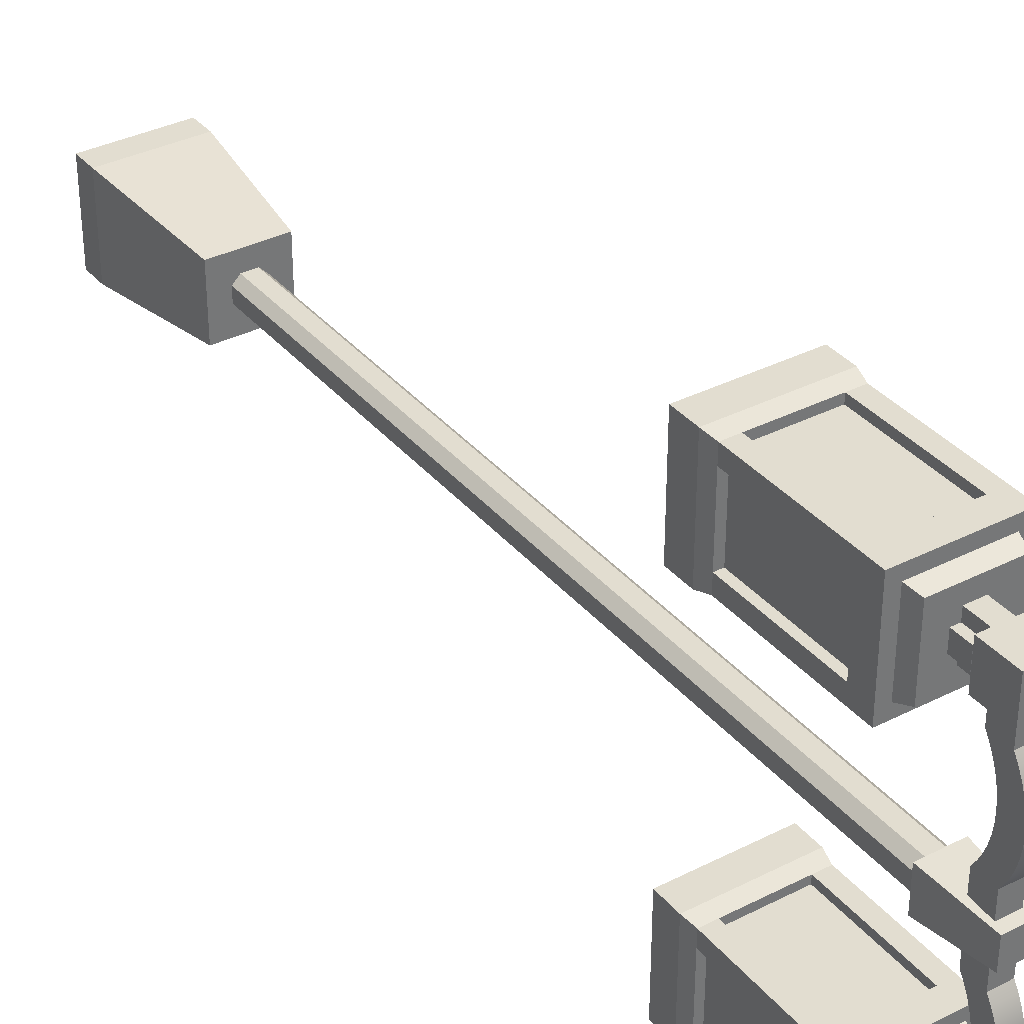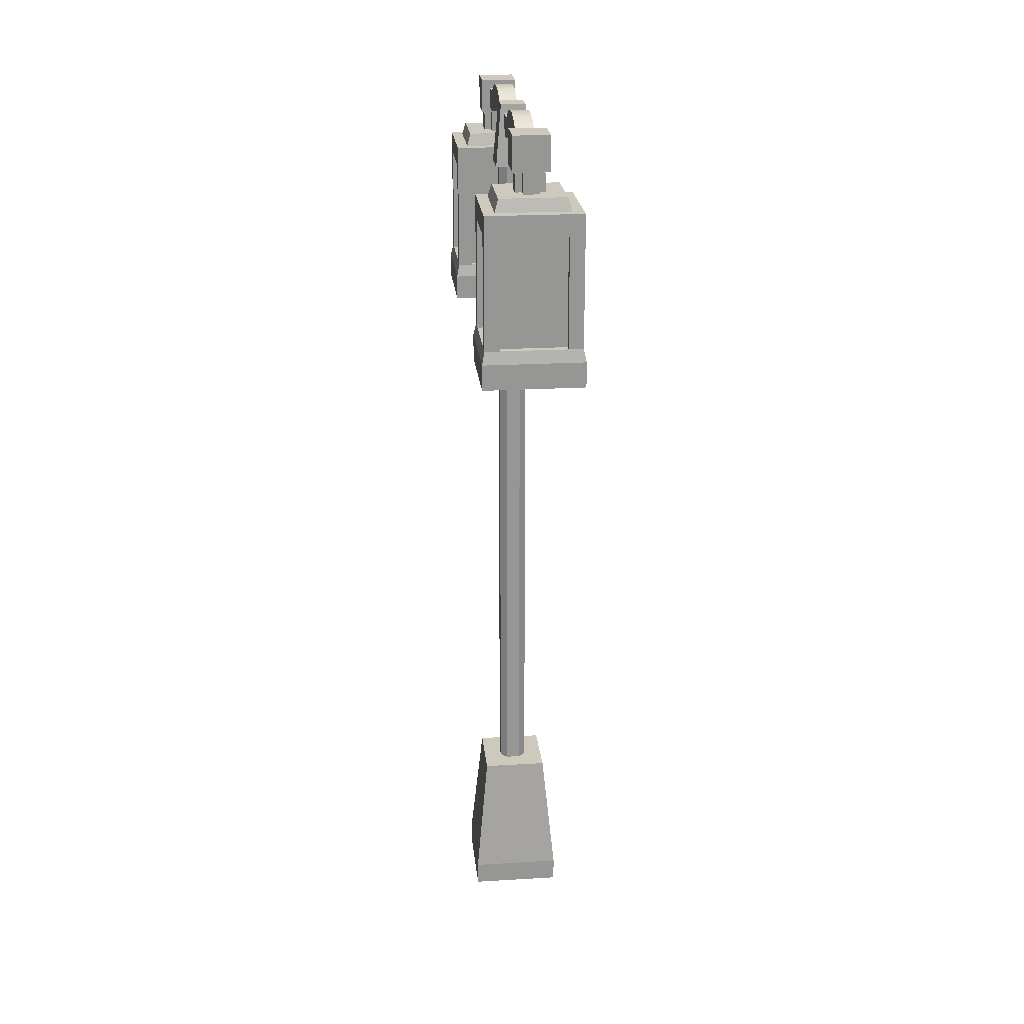
<metadata>
{"format":"obj","ext":"obj","renderer":"f3d","projection":"perspective","resolution":1024,"background":"white","views":[{"elev":35.2,"azim":146.0,"up":"+Z"},{"elev":22.7,"azim":-5.8,"up":"+Y"}]}
</metadata>
<code>
g lanternDouble
v 0.1002 2.187 -0.2005
v 0.2005 2.187 -0.1002
v 0.1002 12.29 -0.2005
v 0.2005 12.29 -0.1002
v -0.1002 2.187 -0.2005
v -0.1002 12.29 -0.2005
v 0.2005 12.29 0.1002
v 0.2005 2.187 0.1002
v 0.1002 12.29 0.2005
v 0.1002 2.187 0.2005
v -0.2005 2.187 -0.1002
v -0.2005 12.29 -0.1002
v -0.2005 2.187 0.1002
v -0.2005 12.29 0.1002
v -0.1002 2.187 0.2005
v -0.1002 12.29 0.2005
v -0.5832 10.31 1.88
v -0.6899 10.31 1.88
v -0.5832 11.9 1.88
v -0.6899 11.9 1.88
v -0.4764 11.9 1.88
v -0.4764 10.31 1.88
v -0.4764 11.9 1.667
v -0.4764 10.31 1.667
v -0.4764 11.9 1.773
v -0.4764 10.31 1.773
v 0.4764 10.31 1.667
v 0.4764 11.9 1.667
v 0.4764 10.31 1.773
v 0.4764 11.9 1.773
v 0.4764 10.31 1.88
v 0.4764 11.9 1.88
v 0.4764 10.31 2.94
v 0.4764 10.31 3.047
v -0.4764 10.31 2.94
v -0.4764 10.31 3.047
v 0.4764 10.31 2.833
v -0.4764 10.31 2.833
v -0.5832 10.31 2.833
v -0.6899 10.31 2.833
v 0.5832 10.31 2.833
v 0.5832 10.31 1.88
v 0.6899 10.31 2.833
v 0.6899 10.31 1.88
v 0.6899 11.9 1.88
v 0.5832 11.9 1.88
v -0.1119 12.39 2.472
v -0.1119 12.39 2.619
v -0.2154 12.39 2.472
v -0.4764 12.39 2.833
v 0.1119 12.39 2.619
v 0.4764 12.39 2.833
v 0.2154 12.39 2.472
v 0.2154 12.39 2.241
v 0.4764 12.39 1.88
v 0.1119 12.39 2.095
v -0.4764 12.39 1.88
v -0.1119 12.39 2.095
v -0.1119 12.39 2.241
v -0.2154 12.39 2.241
v 0.1119 12.39 2.472
v 0.1119 12.39 2.241
v 0.7296 9.764 3.086
v -0.7296 9.764 3.086
v 0.7296 10.13 3.086
v -0.7296 10.13 3.086
v -0.6899 11.9 2.833
v -0.6899 10.31 3.047
v -0.6899 12.2 3.047
v -0.6899 12.2 1.667
v -0.6899 10.31 1.667
v -0.7296 9.764 1.627
v 0.7296 9.764 1.627
v -0.7296 10.13 1.627
v 0.7296 10.13 1.627
v 0.6899 12.2 1.667
v 0.6899 10.31 1.667
v -0.4764 11.9 2.94
v -0.4764 11.9 3.047
v -0.4764 11.9 2.833
v -0.5832 11.9 2.833
v 0.4764 11.9 3.047
v 0.4764 11.9 2.94
v 0.4764 11.9 2.833
v 0.5832 11.9 2.833
v 0.6899 11.9 2.833
v 0.5293 12.2 1.827
v 0.5293 12.2 2.886
v -0.5293 12.2 1.827
v -0.5293 12.2 2.886
v 0.6899 12.2 3.047
v 0.6899 10.31 3.047
v 0.1119 12.69 2.241
v 0.2154 12.64 2.241
v 0.1636 12.69 2.241
v -0.1119 12.69 2.472
v -0.2154 12.64 2.472
v -0.1636 12.69 2.472
v 0.2154 12.64 2.472
v 0.1636 12.69 2.472
v -0.1636 12.69 2.241
v -0.2154 12.64 2.241
v 0.1327 12.75 -0.2214
v 0.1327 12.75 -0.5014
v -0.1327 12.75 -0.2214
v -0.1327 12.75 -0.5014
v 0.1327 13.21 -1.481
v 0.1327 13.23 -1.371
v -0.1327 13.21 -1.481
v -0.1327 13.23 -1.371
v 0.1327 13.21 -0.8078
v 0.1327 13.17 -0.7009
v -0.1327 13.21 -0.8078
v -0.1327 13.17 -0.7009
v 0.1327 13.12 -0.5984
v 0.1327 13.06 -0.5014
v -0.1327 13.12 -0.5984
v -0.1327 13.06 -0.5014
v 0.1327 13.25 -1.258
v 0.1327 13.26 -1.145
v -0.1327 13.25 -1.258
v -0.1327 13.26 -1.145
v 0.1327 12.86 -1.588
v 0.1327 12.81 -1.691
v -0.1327 12.86 -1.588
v -0.1327 12.81 -1.691
v 0.1327 12.93 -0.9182
v 0.1327 12.95 -1.031
v -0.1327 12.93 -0.9182
v -0.1327 12.95 -1.031
v 0.1327 12.86 -0.7009
v 0.1327 12.9 -0.8078
v -0.1327 12.86 -0.7009
v -0.1327 12.9 -0.8078
v 0.1327 13.06 -2.095
v 0.1327 12.75 -2.095
v 0.1327 13.06 -1.788
v 0.1327 12.75 -1.788
v 0.1327 13.12 -1.691
v 0.1327 13.17 -1.588
v 0.1327 12.9 -1.481
v 0.1327 12.93 -1.371
v 0.1327 12.95 -1.258
v 0.1327 12.95 -1.145
v 0.1327 13.25 -1.031
v 0.1327 13.23 -0.9182
v 0.1327 12.81 -0.5984
v 0.1327 13.06 -0.1947
v -0.1327 12.9 -1.481
v -0.1327 12.75 -2.095
v -0.1327 13.06 -2.095
v -0.1327 12.75 -1.788
v -0.1327 13.06 -1.788
v -0.1327 13.12 -1.691
v -0.1327 13.17 -1.588
v -0.1327 12.93 -1.371
v -0.1327 12.95 -1.258
v -0.1327 12.95 -1.145
v -0.1327 13.25 -1.031
v -0.1327 13.23 -0.9182
v -0.1327 12.81 -0.5984
v -0.1327 13.06 -0.1947
v -0.5832 10.31 -2.833
v -0.5832 10.31 -1.88
v -0.6899 10.31 -2.833
v -0.6899 10.31 -1.88
v -0.4764 10.31 -1.88
v -0.4764 10.31 -2.833
v -0.4764 10.31 -1.773
v -0.4764 10.31 -2.94
v 0.4764 10.31 -1.773
v 0.4764 10.31 -1.667
v -0.4764 10.31 -1.667
v 0.4764 10.31 -1.88
v 0.4764 10.31 -2.833
v 0.4764 10.31 -2.94
v 0.5832 10.31 -1.88
v 0.5832 10.31 -2.833
v 0.6899 10.31 -1.88
v 0.6899 10.31 -2.833
v -0.4764 10.31 -3.047
v 0.4764 10.31 -3.047
v 0.4764 11.9 -2.94
v 0.4764 11.9 -2.833
v 0.4764 11.9 -3.047
v 0.4764 11.9 -1.88
v 0.5832 11.9 -1.88
v 0.6899 11.9 -1.88
v 0.6899 11.9 -2.833
v 0.5832 11.9 -2.833
v -0.4764 11.9 -1.773
v 0.4764 11.9 -1.773
v -0.4764 11.9 -1.667
v 0.4764 11.9 -1.667
v -0.4764 11.9 -2.94
v -0.4764 11.9 -1.88
v -0.4764 11.9 -2.833
v -0.5832 11.9 -1.88
v -0.5832 11.9 -2.833
v -0.6899 11.9 -1.88
v -0.6899 11.9 -2.833
v -0.4764 11.9 -3.047
v 0.5293 12.2 -1.827
v -0.5293 12.2 -1.827
v 0.4764 12.39 -1.88
v -0.4764 12.39 -1.88
v -0.6899 10.31 -1.667
v -0.6899 12.2 -1.667
v -0.6899 12.2 -3.047
v -0.6899 10.31 -3.047
v 0.1119 12.39 -2.472
v 0.2154 12.39 -2.472
v 0.1119 12.69 -2.472
v 0.2154 12.64 -2.472
v 0.1636 12.69 -2.472
v -0.7296 10.13 -3.086
v -0.7296 10.13 -1.627
v 0.7296 10.13 -3.086
v 0.7296 10.13 -1.627
v 0.6899 10.31 -3.047
v 0.6899 10.31 -1.667
v -0.5293 12.2 -2.886
v -0.4764 12.39 -2.833
v -0.1636 12.69 -2.472
v -0.1636 12.69 -2.241
v -0.2154 12.64 -2.472
v -0.2154 12.64 -2.241
v 0.2154 12.64 -2.241
v 0.2154 12.39 -2.241
v -0.7296 9.764 -3.086
v -0.7296 9.764 -1.627
v -0.2154 12.39 -2.472
v -0.2154 12.39 -2.241
v 0.1636 12.69 -2.241
v 0.7296 9.764 -1.627
v 0.7296 9.764 -3.086
v 0.5293 12.2 -2.886
v 0.4764 12.39 -2.833
v 0.6899 12.2 -1.667
v 0.6899 12.2 -3.047
v -0.1119 12.39 -2.241
v -0.1119 12.69 -2.241
v -0.1119 12.39 -2.472
v -0.1119 12.69 -2.472
v 0.1119 12.39 -2.241
v 0.1119 12.69 -2.241
v 0.1327 12.95 1.258
v 0.1327 12.95 1.145
v -0.1327 12.95 1.258
v -0.1327 12.95 1.145
v 0.1327 13.06 1.788
v 0.1327 13.06 2.095
v -0.1327 13.06 1.788
v -0.1327 13.06 2.095
v 0.1327 12.81 1.691
v 0.1327 12.86 1.588
v -0.1327 12.81 1.691
v -0.1327 12.86 1.588
v 0.1327 12.75 1.788
v -0.1327 12.75 1.788
v 0.1327 12.93 1.371
v -0.1327 12.93 1.371
v 0.1327 12.75 2.095
v -0.1327 12.75 2.095
v 0.1327 12.9 1.481
v -0.1327 12.9 1.481
v 0.1327 12.95 1.031
v -0.1327 12.95 1.031
v 0.1327 12.86 0.7009
v 0.1327 12.81 0.5984
v -0.1327 12.86 0.7009
v -0.1327 12.81 0.5984
v 0.1327 12.9 0.8078
v -0.1327 12.9 0.8078
v 0.1327 12.93 0.9182
v -0.1327 12.93 0.9182
v 0.1327 12.75 0.5014
v -0.1327 12.75 0.5014
v 0.1327 13.06 0.1947
v 0.1327 12.75 0.2214
v 0.1327 13.06 0.5014
v 0.1327 13.12 0.5984
v 0.1327 13.17 0.7009
v 0.1327 13.21 0.8078
v 0.1327 13.23 0.9182
v 0.1327 13.25 1.031
v 0.1327 13.26 1.145
v 0.1327 13.25 1.258
v 0.1327 13.23 1.371
v 0.1327 13.21 1.481
v 0.1327 13.17 1.588
v 0.1327 13.12 1.691
v -0.1327 12.75 0.2214
v -0.1327 13.06 0.1947
v -0.1327 13.06 0.5014
v -0.1327 13.12 0.5984
v -0.1327 13.17 0.7009
v -0.1327 13.21 0.8078
v -0.1327 13.23 0.9182
v -0.1327 13.25 1.031
v -0.1327 13.26 1.145
v -0.1327 13.25 1.258
v -0.1327 13.23 1.371
v -0.1327 13.21 1.481
v -0.1327 13.17 1.588
v -0.1327 13.12 1.691
v 0.1119 12.69 2.472
v -0.1119 12.69 2.241
v 0.1834 13.19 -0.1834
v 0.1834 13.19 0.1834
v -0.1834 13.19 -0.1834
v -0.1834 13.19 0.1834
v 0.6555 0.345 -0.6555
v 0.6555 0 -0.6555
v 0.6555 0.345 0.6555
v 0.6555 0 0.6555
v -0.6555 0 0.6555
v -0.6555 0.345 0.6555
v -0.6555 0 -0.6555
v -0.6555 0.345 -0.6555
v -0.262 12.29 0.262
v 0.262 12.29 0.262
v -0.262 12.29 -0.262
v 0.472 2.187 0.472
v 0.472 2.187 -0.472
v -0.472 2.187 -0.472
v -0.472 2.187 0.472
v 0.262 12.29 -0.262
v 0.262 13.19 -2.619
v 0.262 12.69 -2.619
v 0.262 13.19 -2.095
v 0.262 12.69 -2.095
v -0.262 12.69 -2.619
v -0.1119 12.69 -2.619
v -0.262 13.19 -2.619
v 0.1119 12.69 -2.619
v 0.1119 12.39 -2.619
v -0.1119 12.39 -2.619
v -0.262 12.69 -2.095
v -0.262 13.19 -2.095
v 0.1119 12.69 -2.095
v -0.1119 12.69 -2.095
v -0.1119 12.39 -2.095
v 0.1119 12.39 -2.095
v 0.1119 12.69 2.619
v -0.1119 12.69 2.619
v 0.262 13.19 2.095
v 0.262 12.69 2.095
v 0.262 13.19 2.619
v 0.262 12.69 2.619
v -0.262 13.19 2.095
v -0.262 13.19 2.619
v -0.262 12.69 2.619
v -0.1119 12.69 2.095
v -0.262 12.69 2.095
v 0.1119 12.69 2.095
f 2 1 3
f 3 4 2
f 1 5 6
f 6 3 1
f 8 7 9
f 9 10 8
f 12 11 13
f 13 14 12
f 13 15 16
f 16 14 13
f 2 4 7
f 7 8 2
f 5 11 12
f 12 6 5
f 15 10 9
f 9 16 15
f 18 17 19
f 19 20 18
f 21 19 17
f 17 22 21
f 24 23 25
f 25 26 24
f 26 25 21
f 21 22 26
f 28 27 29
f 29 30 28
f 30 29 31
f 31 32 30
f 34 33 35
f 35 36 34
f 26 35 33
f 26 33 37
f 26 37 31
f 31 29 26
f 26 22 35
f 22 38 35
f 38 22 17
f 17 39 38
f 39 17 18
f 18 40 39
f 31 37 41
f 41 42 31
f 42 41 43
f 43 44 42
f 24 26 29
f 29 27 24
f 42 44 45
f 45 46 42
f 31 42 46
f 46 32 31
f 48 47 49
f 48 49 50
f 51 48 50
f 51 50 52
f 52 53 51
f 52 54 53
f 54 52 55
f 55 56 54
f 55 57 56
f 49 57 50
f 57 58 56
f 57 59 58
f 57 60 59
f 57 49 60
f 53 61 51
f 54 56 62
f 64 63 65
f 65 66 64
f 67 40 68
f 67 68 69
f 20 67 69
f 20 69 70
f 18 20 70
f 70 71 18
f 73 72 74
f 74 75 73
f 24 71 70
f 70 23 24
f 70 28 23
f 28 70 76
f 28 76 77
f 77 27 28
f 73 75 65
f 65 63 73
f 35 78 79
f 79 36 35
f 78 35 38
f 38 80 78
f 38 39 81
f 81 80 38
f 67 81 39
f 39 40 67
f 74 72 64
f 64 66 74
f 83 82 79
f 79 78 83
f 84 83 78
f 78 32 84
f 78 30 32
f 78 25 30
f 28 30 25
f 25 23 28
f 78 80 25
f 80 21 25
f 21 80 81
f 81 19 21
f 19 81 67
f 67 20 19
f 84 32 46
f 46 85 84
f 85 46 45
f 45 86 85
f 71 74 66
f 66 18 71
f 66 40 18
f 66 68 40
f 88 87 55
f 55 52 88
f 57 89 90
f 90 50 57
f 87 89 57
f 57 55 87
f 90 88 52
f 52 50 90
f 73 63 64
f 64 72 73
f 27 71 24
f 71 27 77
f 71 77 75
f 75 74 71
f 43 41 85
f 85 86 43
f 84 85 41
f 41 37 84
f 87 91 76
f 76 70 87
f 70 89 87
f 70 90 89
f 91 87 88
f 88 69 91
f 88 90 69
f 90 70 69
f 34 92 91
f 91 82 34
f 91 79 82
f 79 91 69
f 36 79 69
f 69 68 36
f 45 77 76
f 76 91 45
f 91 86 45
f 91 43 86
f 91 92 43
f 77 45 44
f 83 33 34
f 34 82 83
f 33 83 84
f 84 37 33
f 66 65 92
f 92 68 66
f 92 34 68
f 34 36 68
f 65 75 77
f 77 44 65
f 44 43 65
f 43 92 65
f 54 62 93
f 93 94 54
f 93 95 94
f 49 47 96
f 96 97 49
f 96 98 97
f 99 94 95
f 95 100 99
f 54 94 99
f 99 53 54
f 98 101 102
f 102 97 98
f 102 60 49
f 49 97 102
f 104 103 105
f 105 106 104
f 108 107 109
f 109 110 108
f 112 111 113
f 113 114 112
f 116 115 117
f 117 118 116
f 120 119 121
f 121 122 120
f 124 123 125
f 125 126 124
f 128 127 129
f 129 130 128
f 132 131 133
f 133 134 132
f 136 135 137
f 137 138 136
f 137 139 138
f 139 124 138
f 139 140 124
f 140 123 124
f 140 107 123
f 107 141 123
f 107 108 141
f 108 142 141
f 108 119 142
f 119 143 142
f 119 120 143
f 120 144 143
f 120 145 144
f 145 128 144
f 145 146 128
f 146 127 128
f 146 111 127
f 111 132 127
f 111 112 132
f 112 131 132
f 112 115 131
f 115 147 131
f 115 116 147
f 116 104 147
f 116 148 104
f 148 103 104
f 123 141 149
f 149 125 123
f 151 150 152
f 152 153 151
f 152 126 153
f 126 154 153
f 126 125 154
f 125 155 154
f 125 149 155
f 149 109 155
f 149 156 109
f 156 110 109
f 156 157 110
f 157 121 110
f 157 158 121
f 158 122 121
f 158 130 122
f 130 159 122
f 130 129 159
f 129 160 159
f 129 134 160
f 134 113 160
f 134 133 113
f 133 114 113
f 133 161 114
f 161 117 114
f 161 106 117
f 106 118 117
f 106 105 118
f 105 162 118
f 141 142 156
f 156 149 141
f 146 145 159
f 159 160 146
f 107 140 155
f 155 109 107
f 111 146 160
f 160 113 111
f 136 138 152
f 152 150 136
f 147 104 106
f 106 161 147
f 127 132 134
f 134 129 127
f 145 120 122
f 122 159 145
f 139 137 153
f 153 154 139
f 138 124 126
f 126 152 138
f 143 144 158
f 158 157 143
f 131 147 161
f 161 133 131
f 148 116 118
f 118 162 148
f 119 108 110
f 110 121 119
f 144 128 130
f 130 158 144
f 142 143 157
f 157 156 142
f 137 135 151
f 151 153 137
f 115 112 114
f 114 117 115
f 140 139 154
f 154 155 140
f 164 163 165
f 165 166 164
f 163 164 167
f 167 168 163
f 168 167 169
f 170 168 169
f 170 169 171
f 172 171 169
f 169 173 172
f 170 171 174
f 170 174 175
f 175 176 170
f 175 174 177
f 177 178 175
f 178 177 179
f 179 180 178
f 181 170 176
f 176 182 181
f 183 176 175
f 175 184 183
f 176 183 185
f 185 182 176
f 177 174 186
f 186 187 177
f 179 177 187
f 187 188 179
f 178 180 189
f 189 190 178
f 175 178 190
f 190 184 175
f 189 188 187
f 187 190 189
f 190 187 186
f 186 184 190
f 191 184 186
f 186 192 191
f 193 191 192
f 192 194 193
f 191 183 184
f 191 195 183
f 191 196 195
f 196 197 195
f 197 196 198
f 198 199 197
f 199 198 200
f 200 201 199
f 185 183 195
f 195 202 185
f 170 195 197
f 197 168 170
f 195 170 181
f 181 202 195
f 163 168 197
f 197 199 163
f 165 163 199
f 199 201 165
f 167 164 198
f 198 196 167
f 200 198 164
f 164 166 200
f 186 174 171
f 171 192 186
f 192 171 172
f 172 194 192
f 167 196 191
f 191 169 167
f 169 191 193
f 193 173 169
f 204 203 205
f 205 206 204
f 200 166 207
f 200 207 208
f 201 200 208
f 201 208 209
f 165 201 209
f 209 210 165
f 212 211 213
f 213 214 212
f 213 215 214
f 210 216 217
f 217 165 210
f 217 166 165
f 217 207 166
f 219 218 220
f 220 180 219
f 180 179 219
f 179 221 219
f 223 222 204
f 204 206 223
f 225 224 226
f 226 227 225
f 212 214 228
f 228 229 212
f 216 230 231
f 231 217 216
f 226 232 233
f 233 227 226
f 228 214 215
f 215 234 228
f 236 235 231
f 231 230 236
f 237 222 223
f 223 238 237
f 237 239 240
f 240 209 237
f 209 222 237
f 209 204 222
f 239 237 203
f 203 208 239
f 203 204 208
f 204 209 208
f 205 238 223
f 223 206 205
f 189 220 240
f 240 239 189
f 239 188 189
f 239 179 188
f 239 221 179
f 220 189 180
f 218 216 210
f 210 220 218
f 210 181 220
f 181 182 220
f 203 237 238
f 238 205 203
f 236 218 219
f 219 235 236
f 181 210 209
f 209 202 181
f 209 185 202
f 185 209 240
f 182 185 240
f 240 220 182
f 233 241 242
f 242 227 233
f 242 225 227
f 231 235 219
f 219 217 231
f 236 230 216
f 216 218 236
f 173 221 172
f 221 173 207
f 221 207 217
f 217 219 221
f 172 221 239
f 239 194 172
f 239 193 194
f 193 239 208
f 193 208 207
f 207 173 193
f 243 232 226
f 226 244 243
f 226 224 244
f 245 229 228
f 228 246 245
f 228 234 246
f 248 247 249
f 249 250 248
f 252 251 253
f 253 254 252
f 256 255 257
f 257 258 256
f 255 259 260
f 260 257 255
f 247 261 262
f 262 249 247
f 259 263 264
f 264 260 259
f 265 256 258
f 258 266 265
f 267 248 250
f 250 268 267
f 261 265 266
f 266 262 261
f 270 269 271
f 271 272 270
f 269 273 274
f 274 271 269
f 273 275 276
f 276 274 273
f 277 270 272
f 272 278 277
f 275 267 268
f 268 276 275
f 280 279 281
f 281 277 280
f 281 282 277
f 282 270 277
f 282 283 270
f 283 269 270
f 283 284 269
f 284 273 269
f 284 285 273
f 285 275 273
f 285 286 275
f 286 267 275
f 286 287 267
f 287 248 267
f 287 288 248
f 288 247 248
f 288 289 247
f 289 261 247
f 289 290 261
f 290 265 261
f 290 291 265
f 291 256 265
f 291 292 256
f 292 255 256
f 292 251 255
f 251 259 255
f 251 252 259
f 252 263 259
f 280 277 278
f 278 293 280
f 295 294 293
f 293 278 295
f 278 272 295
f 272 296 295
f 272 271 296
f 271 297 296
f 271 274 297
f 274 298 297
f 274 276 298
f 276 299 298
f 276 268 299
f 268 300 299
f 268 250 300
f 250 301 300
f 250 249 301
f 249 302 301
f 249 262 302
f 262 303 302
f 262 266 303
f 266 304 303
f 266 258 304
f 258 305 304
f 258 257 305
f 257 306 305
f 257 260 306
f 260 253 306
f 260 264 253
f 264 254 253
f 288 287 301
f 301 302 288
f 283 282 296
f 296 297 283
f 282 281 295
f 295 296 282
f 284 283 297
f 297 298 284
f 281 279 294
f 294 295 281
f 251 292 306
f 306 253 251
f 286 285 299
f 299 300 286
f 290 289 303
f 303 304 290
f 285 284 298
f 298 299 285
f 287 286 300
f 300 301 287
f 292 291 305
f 305 306 292
f 289 288 302
f 302 303 289
f 291 290 304
f 304 305 291
f 61 53 99
f 99 307 61
f 99 100 307
f 59 60 102
f 102 308 59
f 102 101 308
f 310 309 311
f 311 312 310
f 314 313 315
f 315 316 314
f 317 316 315
f 315 318 317
f 314 319 320
f 320 313 314
f 320 319 317
f 317 318 320
f 280 321 322
f 322 310 280
f 310 279 280
f 310 294 279
f 321 280 293
f 293 312 321
f 293 294 312
f 294 310 312
f 311 323 321
f 321 312 311
f 315 313 320
f 320 318 315
f 2 324 325
f 325 1 2
f 325 326 1
f 326 5 1
f 326 11 5
f 326 13 11
f 324 2 8
f 324 8 10
f 10 327 324
f 13 326 327
f 10 15 327
f 15 13 327
f 315 313 325
f 325 324 315
f 313 320 326
f 326 325 313
f 326 320 318
f 318 327 326
f 314 316 317
f 317 319 314
f 322 328 309
f 309 310 322
f 105 328 323
f 323 311 105
f 105 103 328
f 311 162 105
f 311 148 162
f 309 328 103
f 103 148 309
f 148 311 309
f 318 315 324
f 324 327 318
f 7 328 322
f 322 9 7
f 322 321 9
f 321 16 9
f 321 14 16
f 321 12 14
f 328 7 4
f 328 4 3
f 3 323 328
f 12 321 323
f 3 6 323
f 6 12 323
f 330 329 331
f 331 332 330
f 334 333 335
f 335 336 334
f 335 330 336
f 335 329 330
f 334 336 337
f 337 338 334
f 337 336 213
f 213 211 337
f 334 338 243
f 243 244 334
f 335 333 339
f 339 340 335
f 136 341 332
f 332 331 136
f 136 342 341
f 136 339 342
f 331 135 136
f 331 151 135
f 339 136 150
f 150 340 339
f 150 151 340
f 151 331 340
f 341 342 343
f 343 344 341
f 331 329 335
f 335 340 331
f 242 342 339
f 339 225 242
f 339 224 225
f 224 339 333
f 224 333 334
f 334 244 224
f 234 330 332
f 332 341 234
f 341 246 234
f 330 234 215
f 215 336 330
f 215 213 336
f 245 246 341
f 341 344 245
f 242 241 343
f 343 342 242
f 61 307 345
f 345 51 61
f 346 96 47
f 47 48 346
f 348 347 349
f 349 350 348
f 349 347 351
f 351 352 349
f 345 350 349
f 349 346 345
f 349 353 346
f 349 352 353
f 345 346 48
f 48 51 345
f 264 354 355
f 355 351 264
f 264 356 354
f 264 348 356
f 351 254 264
f 351 252 254
f 348 264 263
f 263 347 348
f 263 252 347
f 252 351 347
f 354 356 56
f 56 58 354
f 351 355 353
f 353 352 351
f 56 356 93
f 93 62 56
f 354 58 59
f 59 308 354
f 100 348 350
f 350 345 100
f 345 307 100
f 348 100 95
f 95 356 348
f 95 93 356
f 96 346 353
f 353 98 96
f 353 101 98
f 101 353 355
f 101 355 354
f 354 308 101
f 35 33 83
f 83 78 35
f 42 46 85
f 85 41 42
f 19 17 39
f 39 81 19
f 30 29 26
f 26 25 30
f 178 190 187
f 187 177 178
f 176 170 195
f 195 183 176
f 199 163 164
f 164 198 199
f 191 169 171
f 171 192 191

</code>
